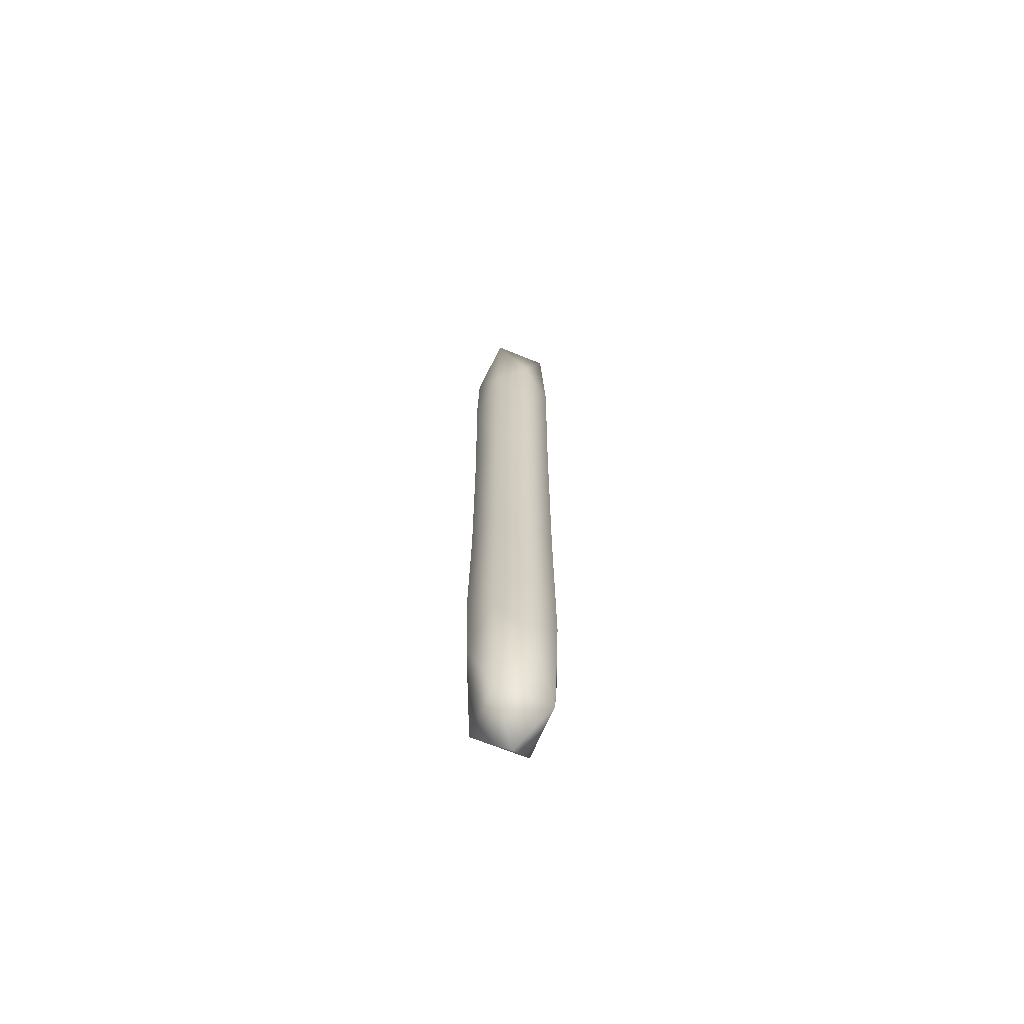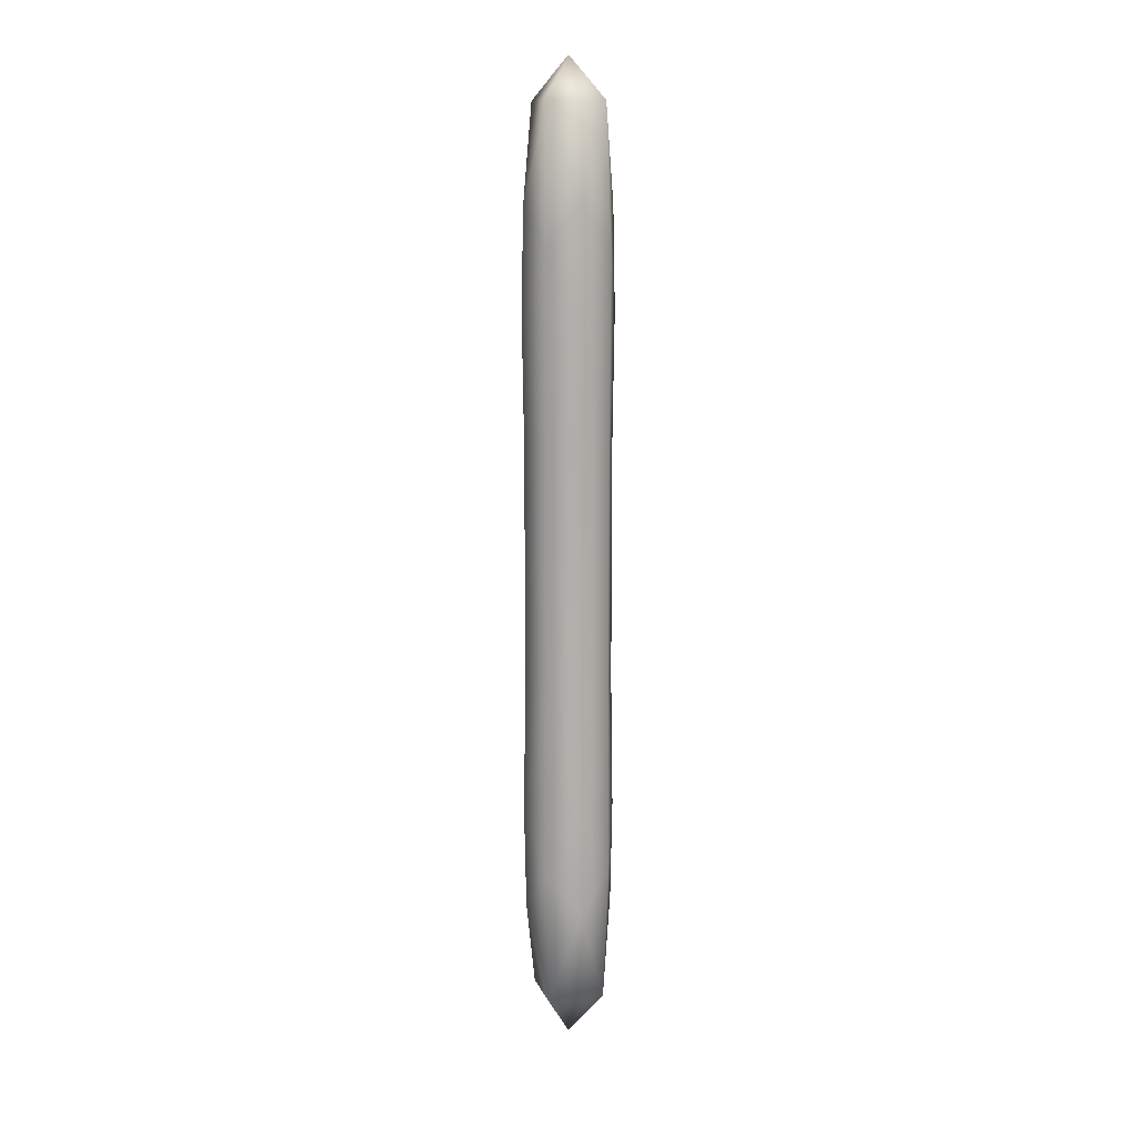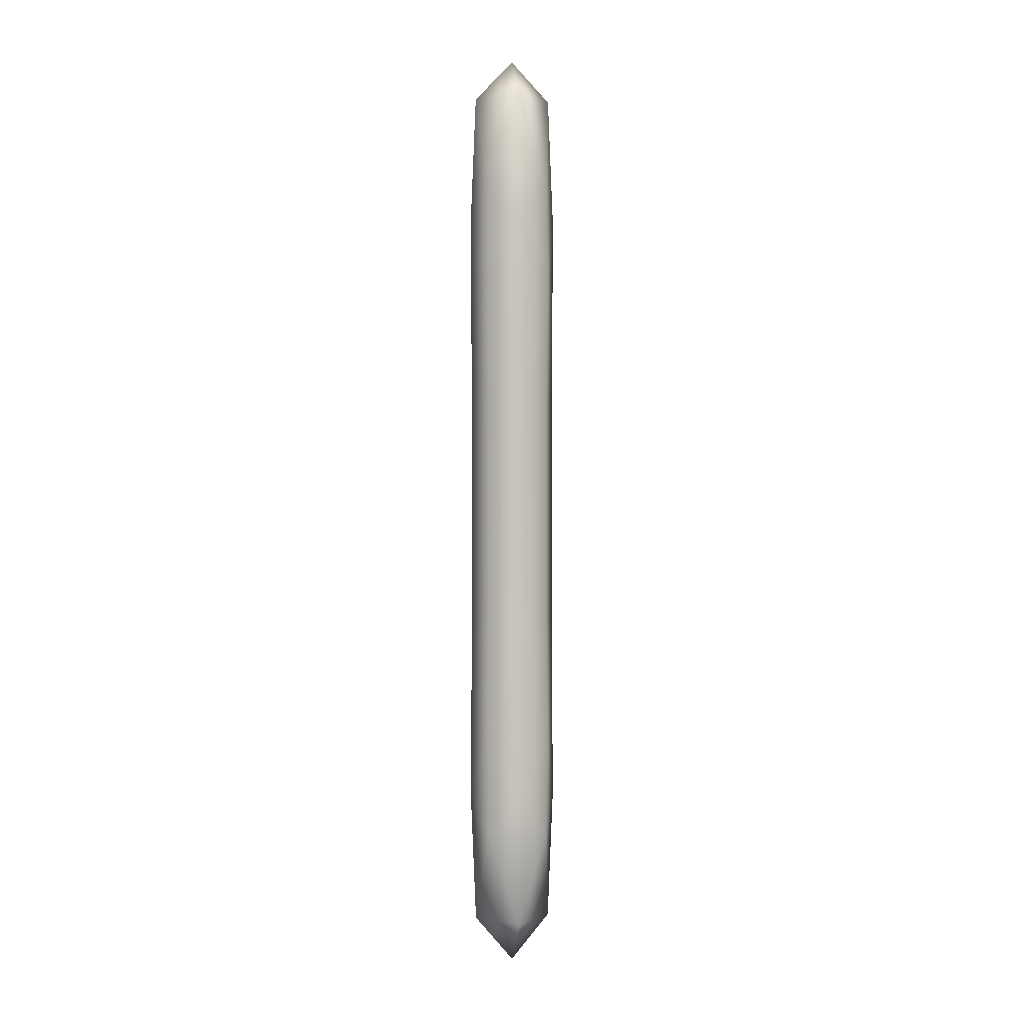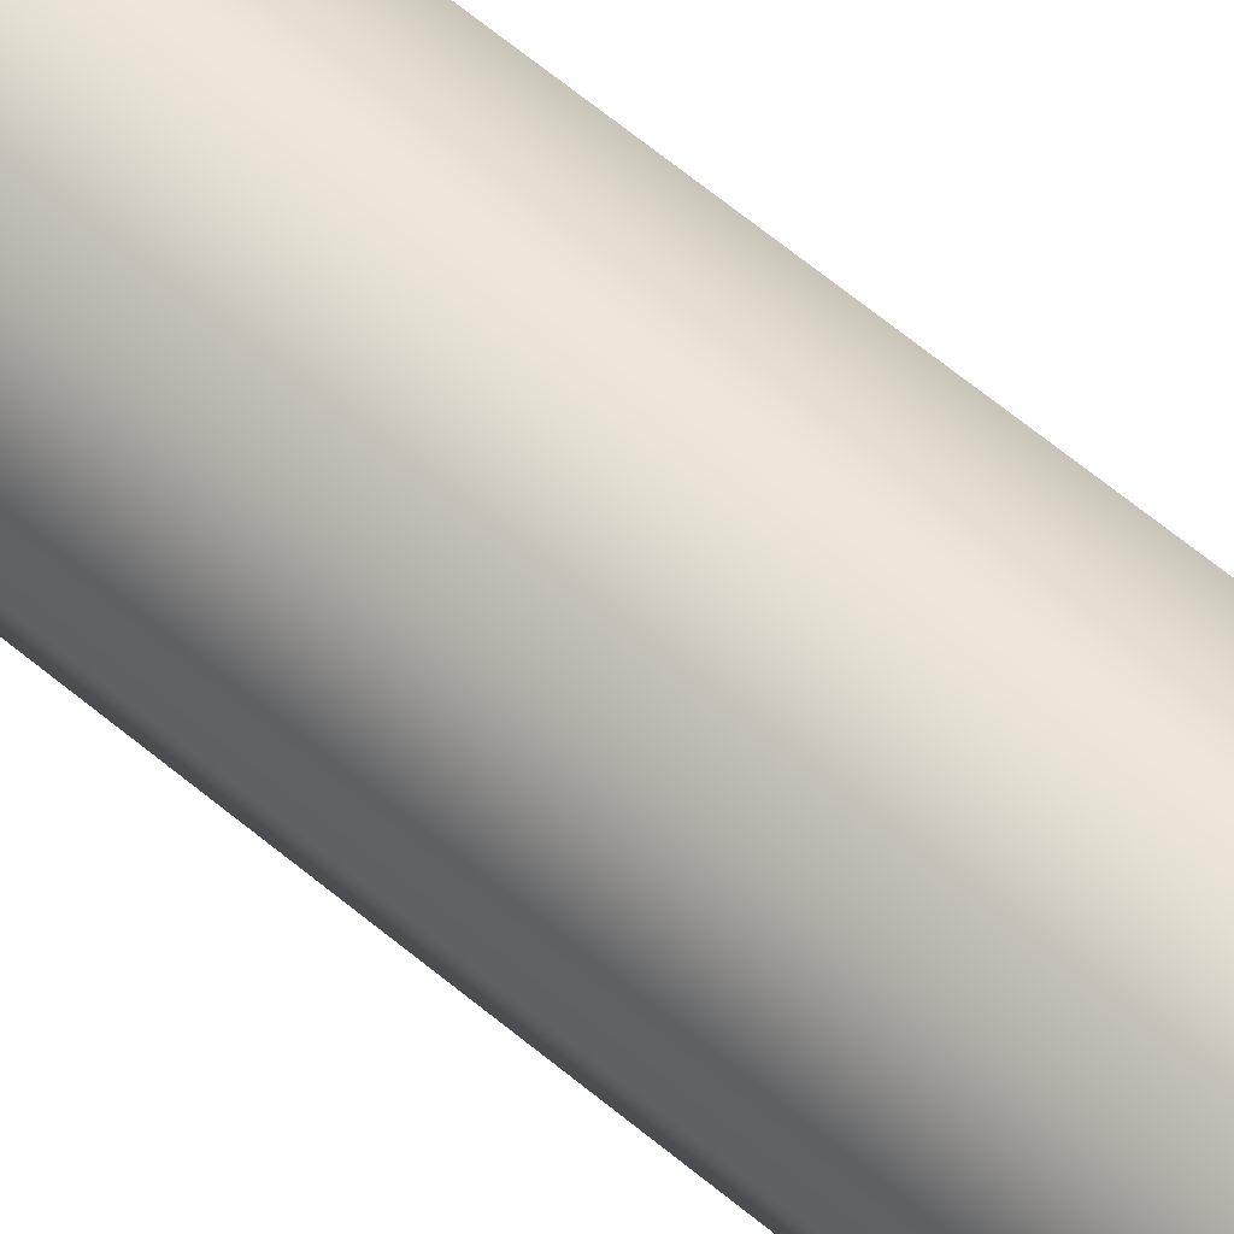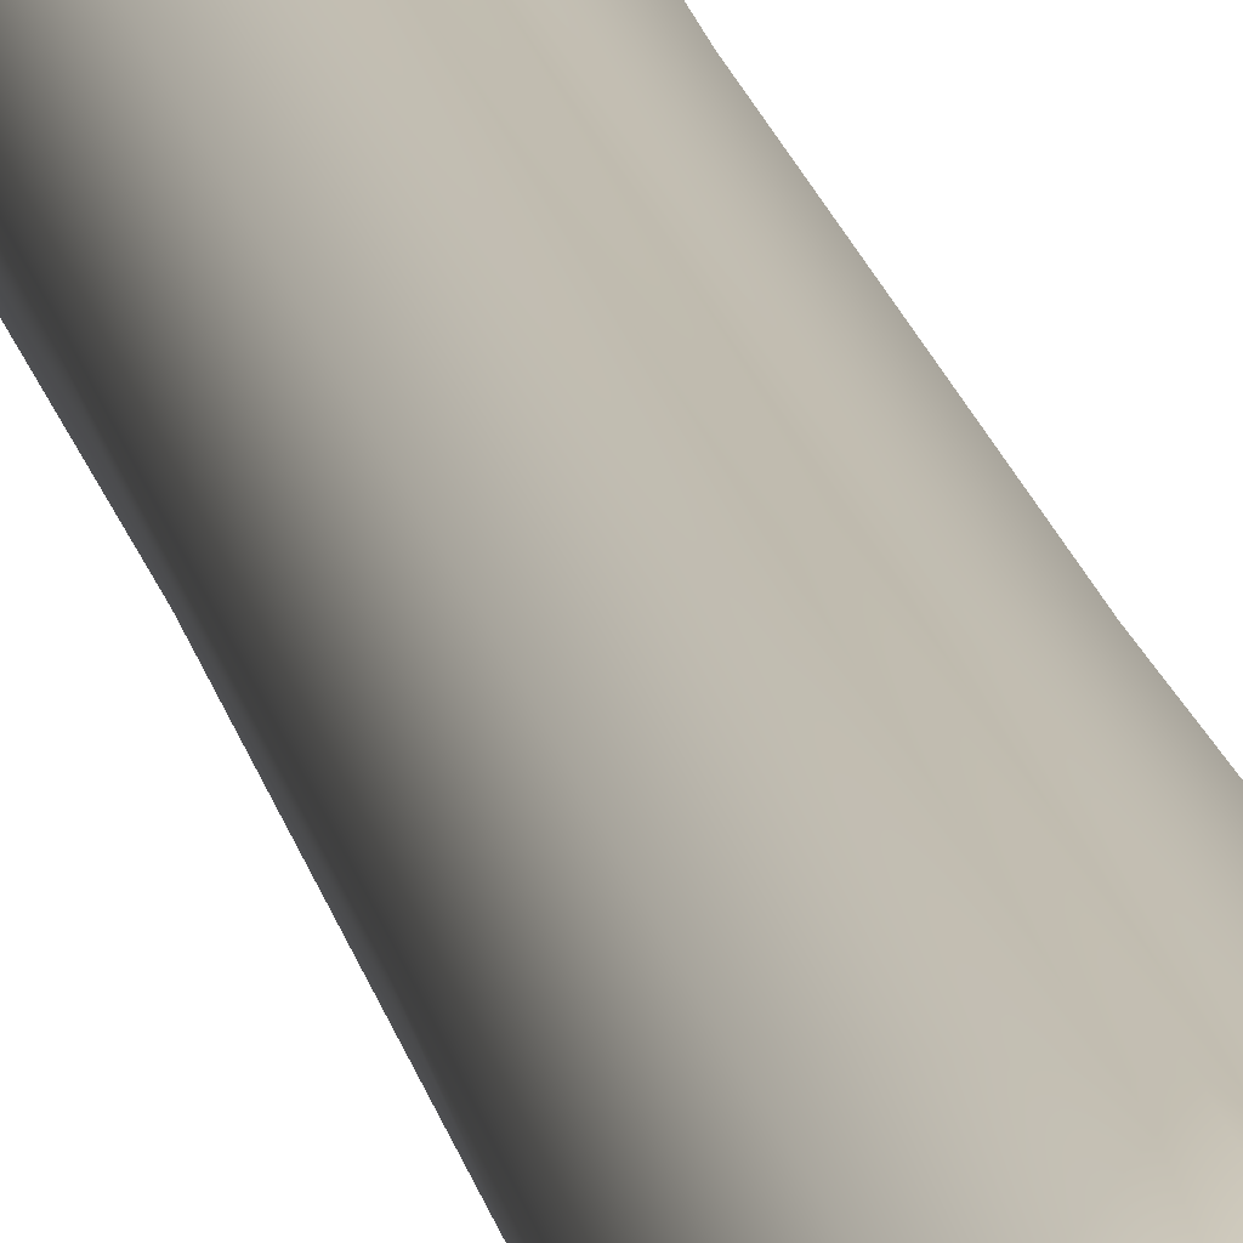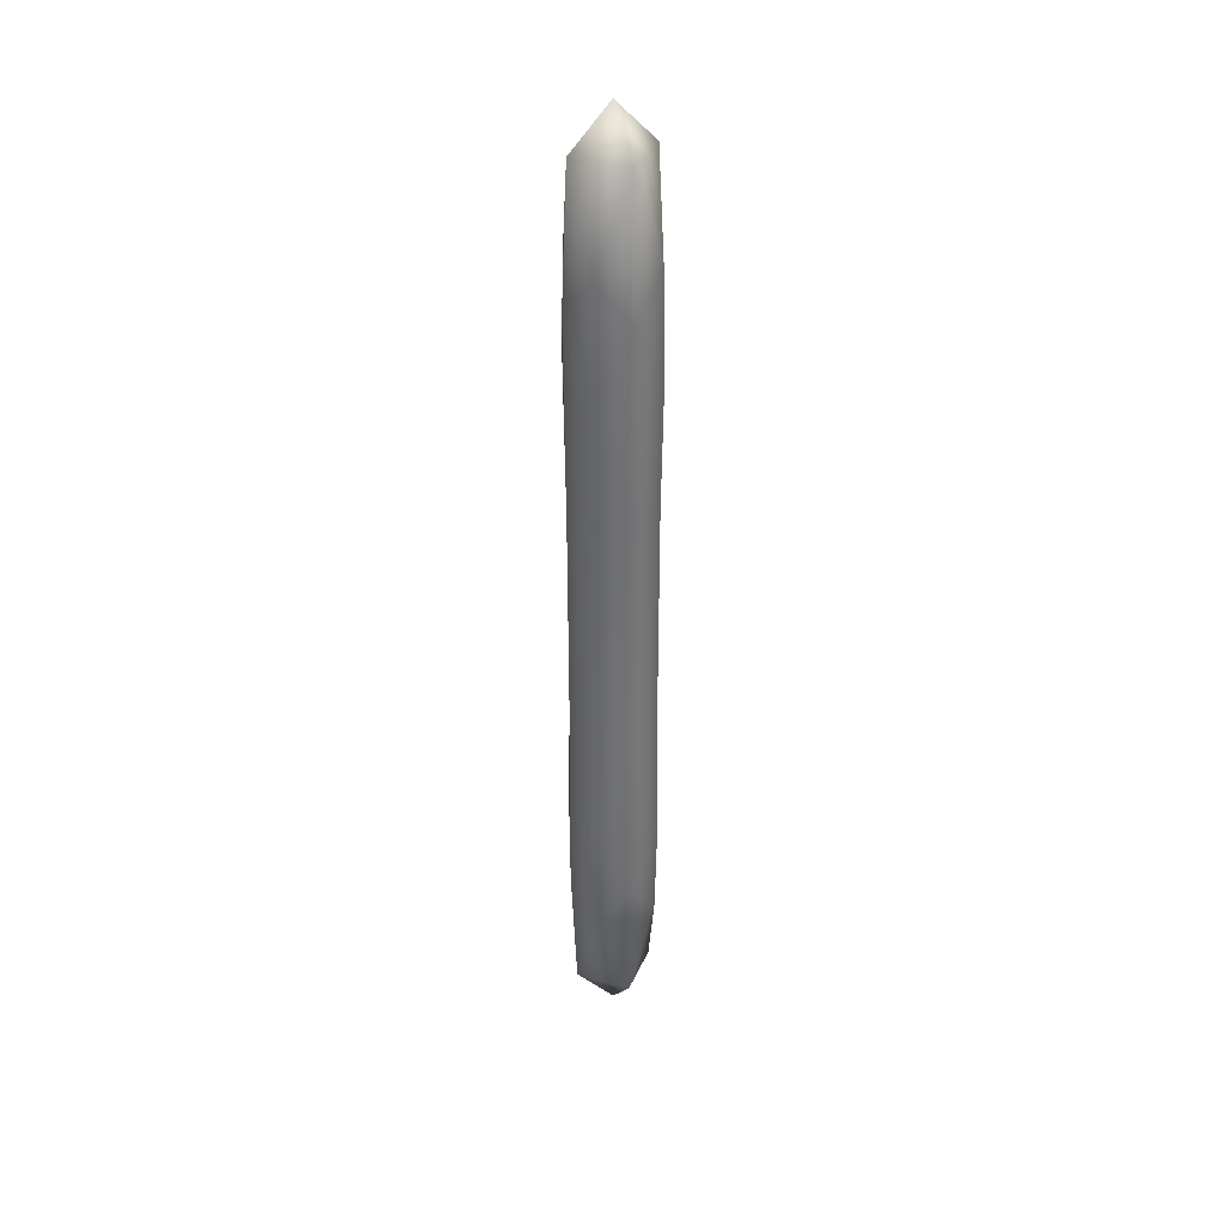
<metadata>
{"format":"obj","ext":"obj","renderer":"f3d","projection":"perspective","resolution":1024,"background":"white","views":[{"elev":-65.9,"azim":112.5,"up":"+Y"},{"elev":12.1,"azim":118.9,"up":"+Y"},{"elev":0.7,"azim":78.9,"up":"+Y"},{"elev":52.7,"azim":-46.5,"up":"+Z"},{"elev":16.4,"azim":-9.8,"up":"+Z"},{"elev":35.1,"azim":66.2,"up":"+Y"}]}
</metadata>
<code>
o Cube
v -0.2068 -2.297 0.2068
v -0.2068 2.297 0.2068
v -0.2068 -2.297 -0.2068
v -0.2068 2.297 -0.2068
v 0.2068 -2.297 0.2068
v 0.2068 2.297 0.2068
v 0.2068 -2.297 -0.2068
v 0.2068 2.297 -0.2068
v -0.2068 -0.7657 0.2068
v -0.2068 0.7657 0.2068
v -0.2068 0.7657 -0.2068
v -0.2068 -0.7657 -0.2068
v 0.2068 0.7657 -0.2068
v 0.2068 -0.7657 -0.2068
v 0.2068 0.7657 0.2068
v 0.2068 -0.7657 0.2068
v -0.2163 1.637 0.2163
v -0.2637 2.929 -0
v -0.2163 -1.637 -0.2163
v -0.2637 -2.929 -0
v -0 2.929 -0.2637
v 0.2163 -1.637 -0.2163
v -0 -2.929 -0.2637
v 0.2637 2.929 -0
v 0.2163 -1.637 0.2163
v 0.2637 -2.929 -0
v -0 2.929 0.2637
v -0 -2.929 0.2637
v -0.2163 -1.637 0.2163
v -0.2068 -0 0.2068
v -0.2163 1.637 -0.2163
v -0.2068 -0 -0.2068
v 0.2163 1.637 -0.2163
v 0.2068 -0 -0.2068
v 0.2163 1.637 0.2163
v 0.2068 -0 0.2068
v -0 0.7657 0.2922
v -0 -0.7657 0.2922
v 0.2922 0.7657 -0
v 0.2922 -0.7657 -0
v -0 0.7657 -0.2922
v -0 -0.7657 -0.2922
v -0.2922 0.7657 -0
v -0.2922 -0.7657 -0
v -0.2922 -0 -0
v -0.301 2.038 -0
v -0 -0 -0.2922
v -0 2.038 -0.301
v 0.2922 -0 -0
v 0.301 2.038 -0
v -0 -0 0.2922
v -0 2.038 0.301
v -0 3.205 -0
v -0 -3.239 -0
v -0 -2.038 0.301
v 0.301 -2.038 -0
v -0 -2.038 -0.301
v -0.301 -2.038 -0
f 58 19 3
f 57 22 7
f 56 25 5
f 55 29 1
f 23 7 26
f 21 4 18
f 17 10 37
f 30 9 38
f 35 15 39
f 36 16 40
f 33 13 41
f 34 14 42
f 31 11 43
f 32 12 44
f 45 44 9
f 43 45 30
f 11 32 45
f 17 46 43
f 2 18 46
f 4 31 46
f 47 42 12
f 41 47 32
f 13 34 47
f 31 48 41
f 4 21 48
f 8 33 48
f 49 40 14
f 39 49 34
f 15 36 49
f 33 50 39
f 8 24 50
f 6 35 50
f 51 38 16
f 37 51 36
f 10 30 51
f 35 52 37
f 6 27 52
f 2 17 52
f 27 53 18
f 24 53 27
f 24 8 21
f 28 54 26
f 20 54 28
f 20 3 23
f 55 28 5
f 38 55 25
f 38 9 29
f 56 26 7
f 40 56 22
f 40 16 25
f 57 23 3
f 42 57 19
f 42 14 22
f 58 20 1
f 44 58 29
f 44 12 19
f 20 58 3
f 23 57 7
f 26 56 5
f 28 55 1
f 54 23 26
f 53 21 18
f 52 17 37
f 51 30 38
f 50 35 39
f 49 36 40
f 48 33 41
f 47 34 42
f 46 31 43
f 45 32 44
f 30 45 9
f 10 43 30
f 43 11 45
f 10 17 43
f 17 2 46
f 18 4 46
f 32 47 12
f 11 41 32
f 41 13 47
f 11 31 41
f 31 4 48
f 21 8 48
f 34 49 14
f 13 39 34
f 39 15 49
f 13 33 39
f 33 8 50
f 24 6 50
f 36 51 16
f 15 37 36
f 37 10 51
f 15 35 37
f 35 6 52
f 27 2 52
f 2 27 18
f 6 24 27
f 53 24 21
f 5 28 26
f 1 20 28
f 54 20 23
f 25 55 5
f 16 38 25
f 55 38 29
f 22 56 7
f 14 40 22
f 56 40 25
f 19 57 3
f 12 42 19
f 57 42 22
f 29 58 1
f 9 44 29
f 58 44 19

</code>
